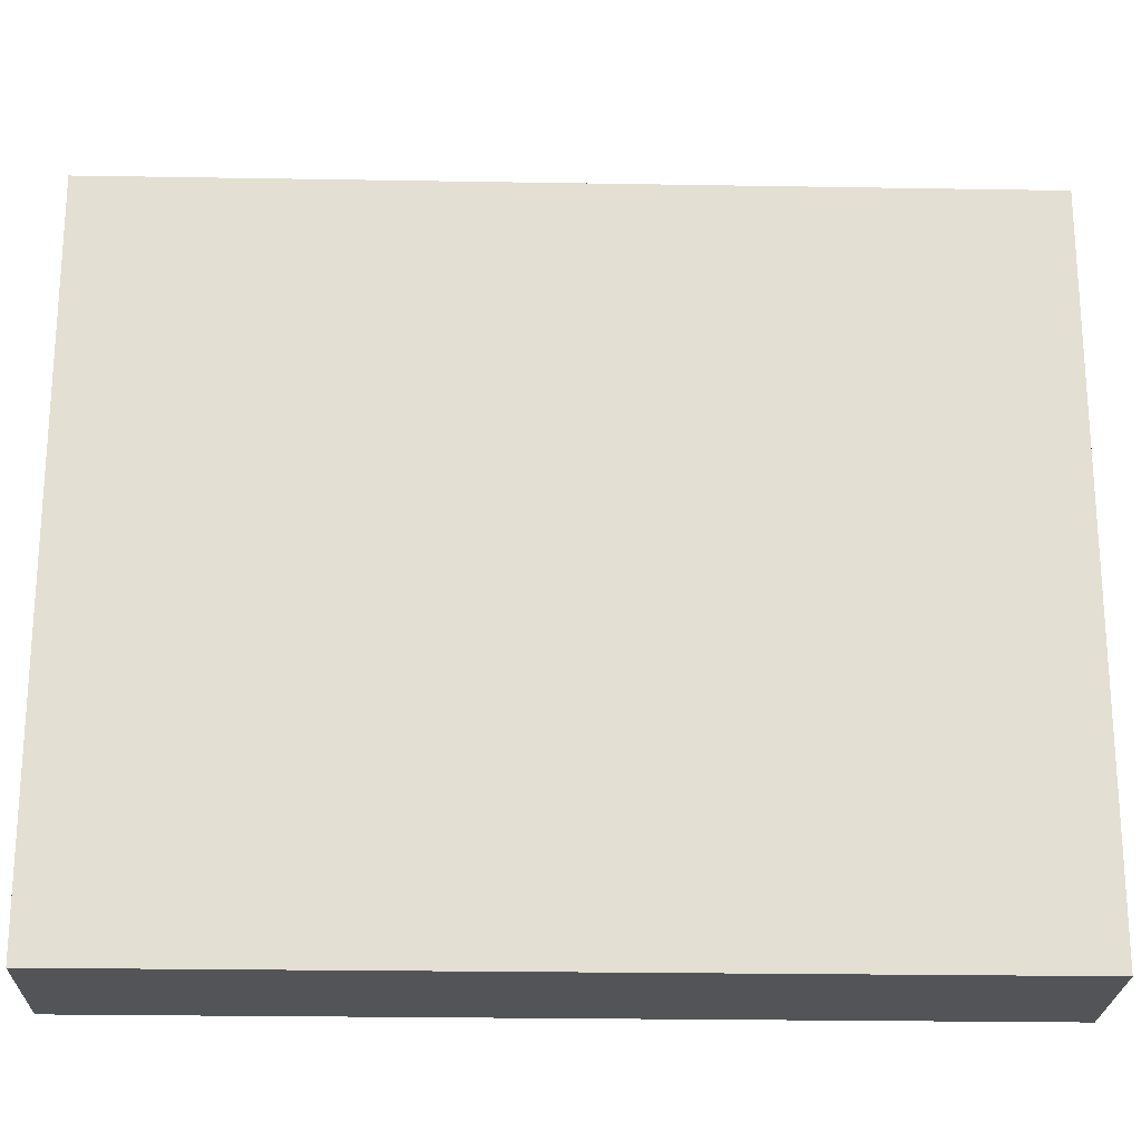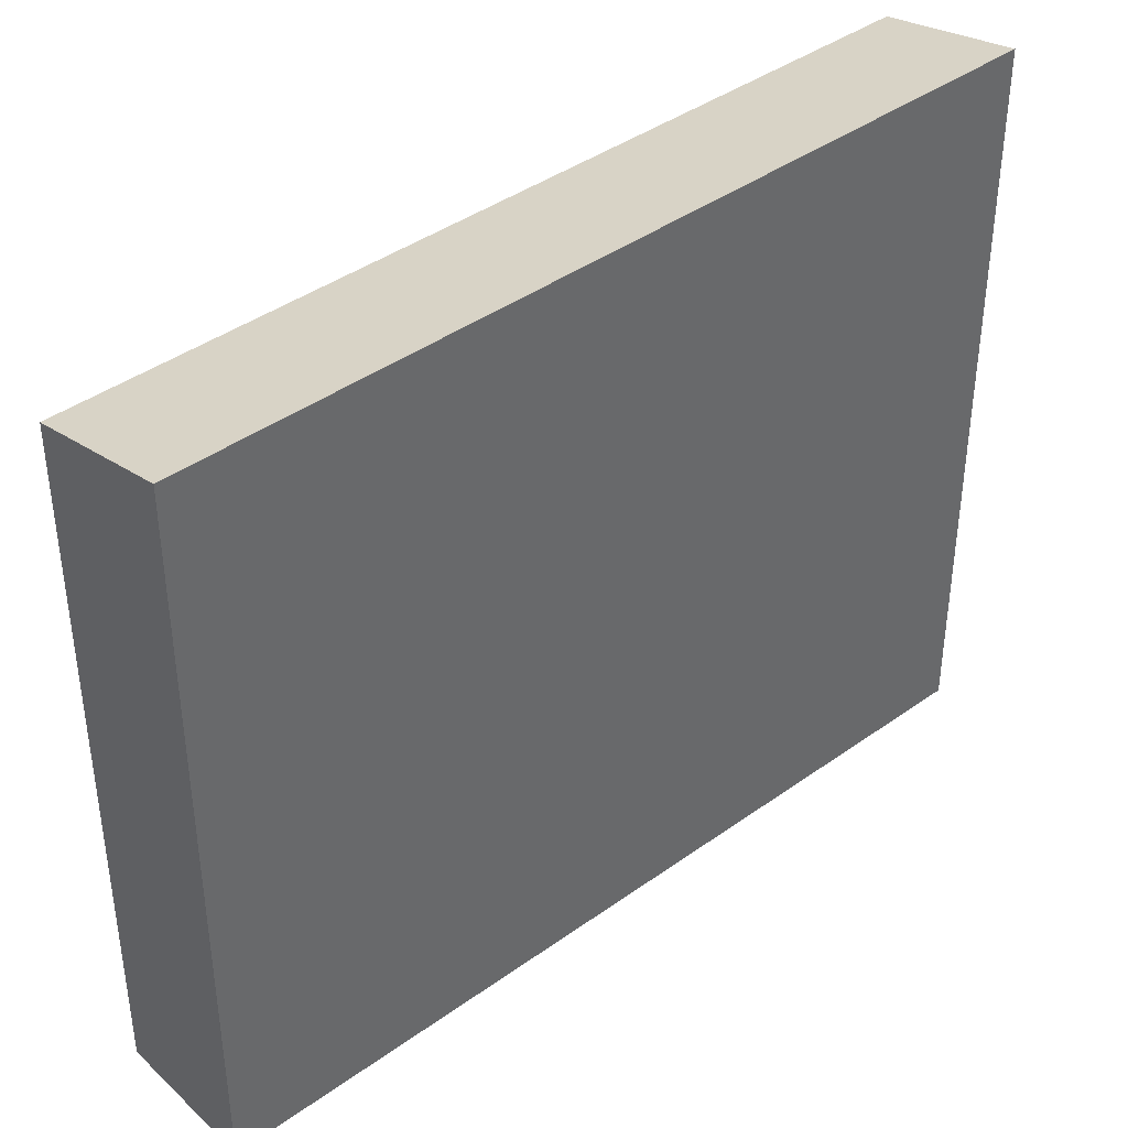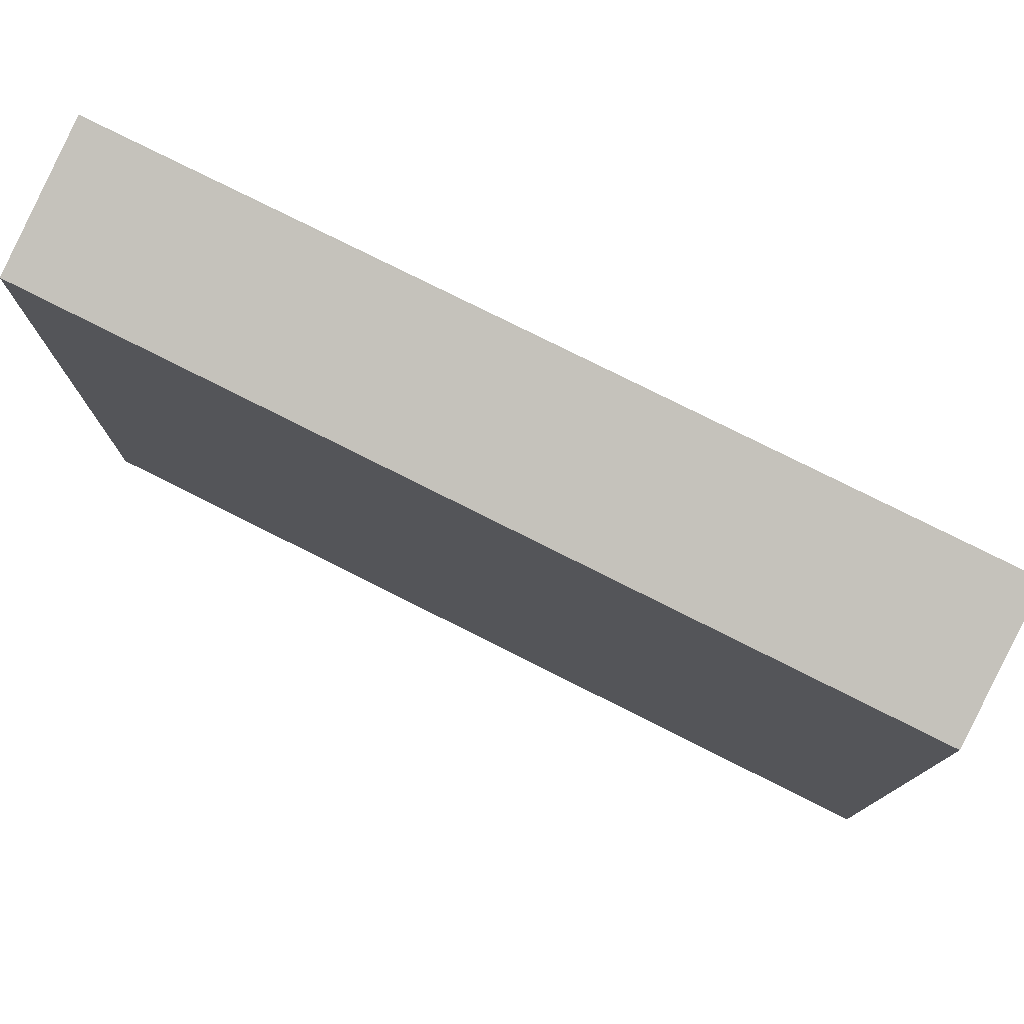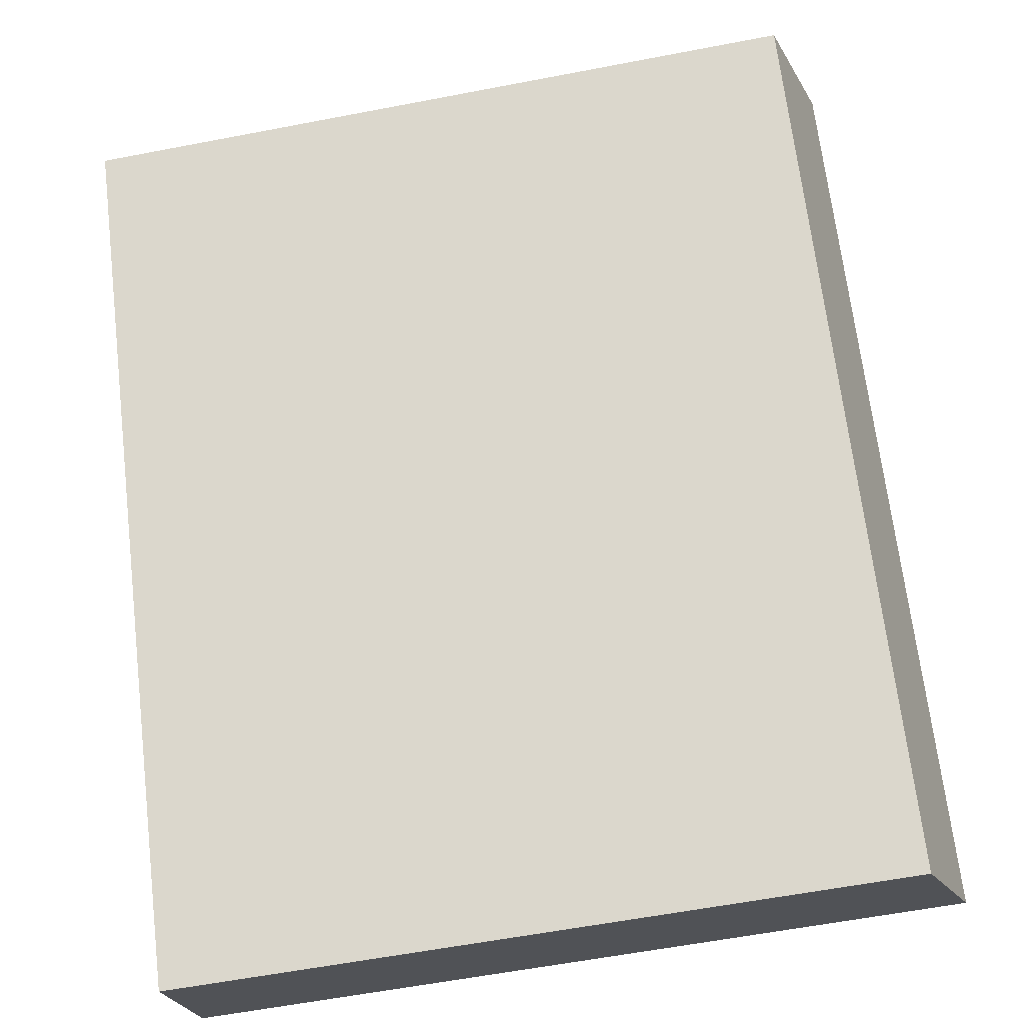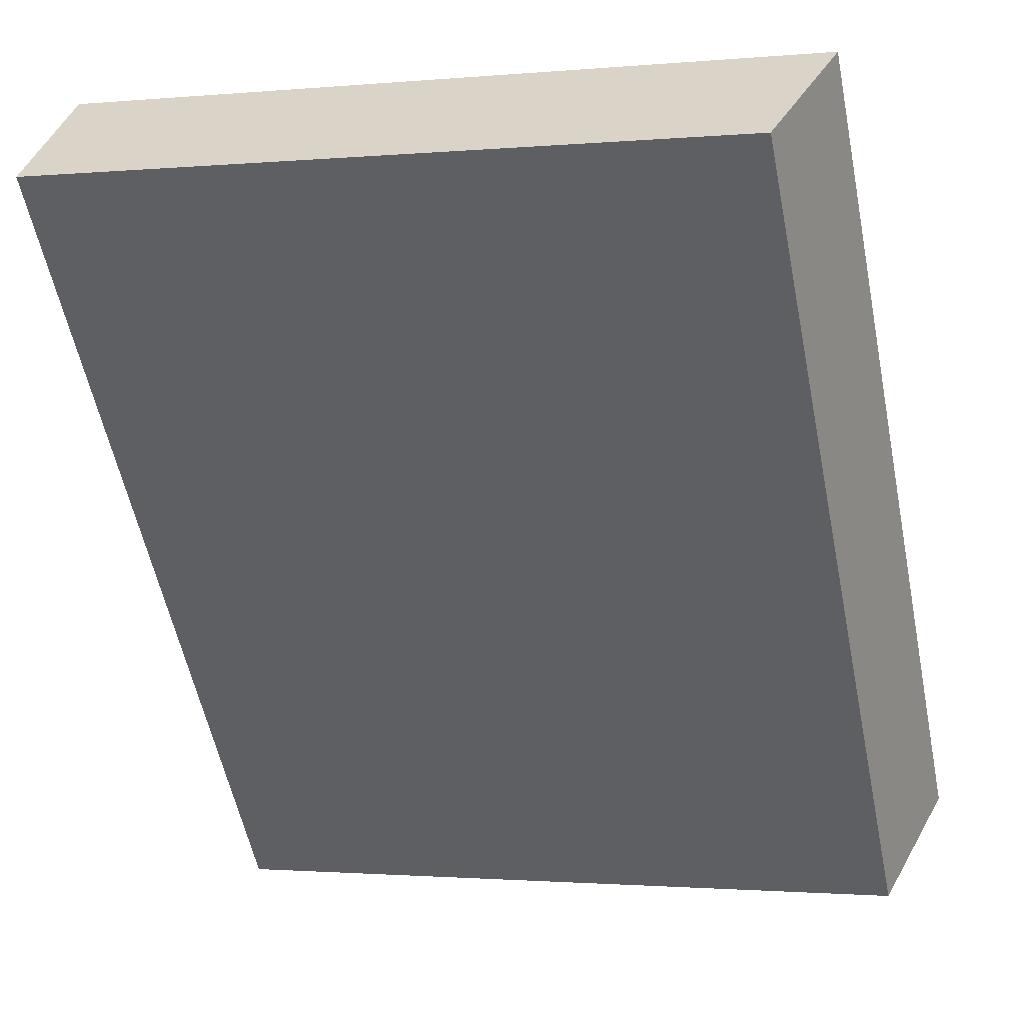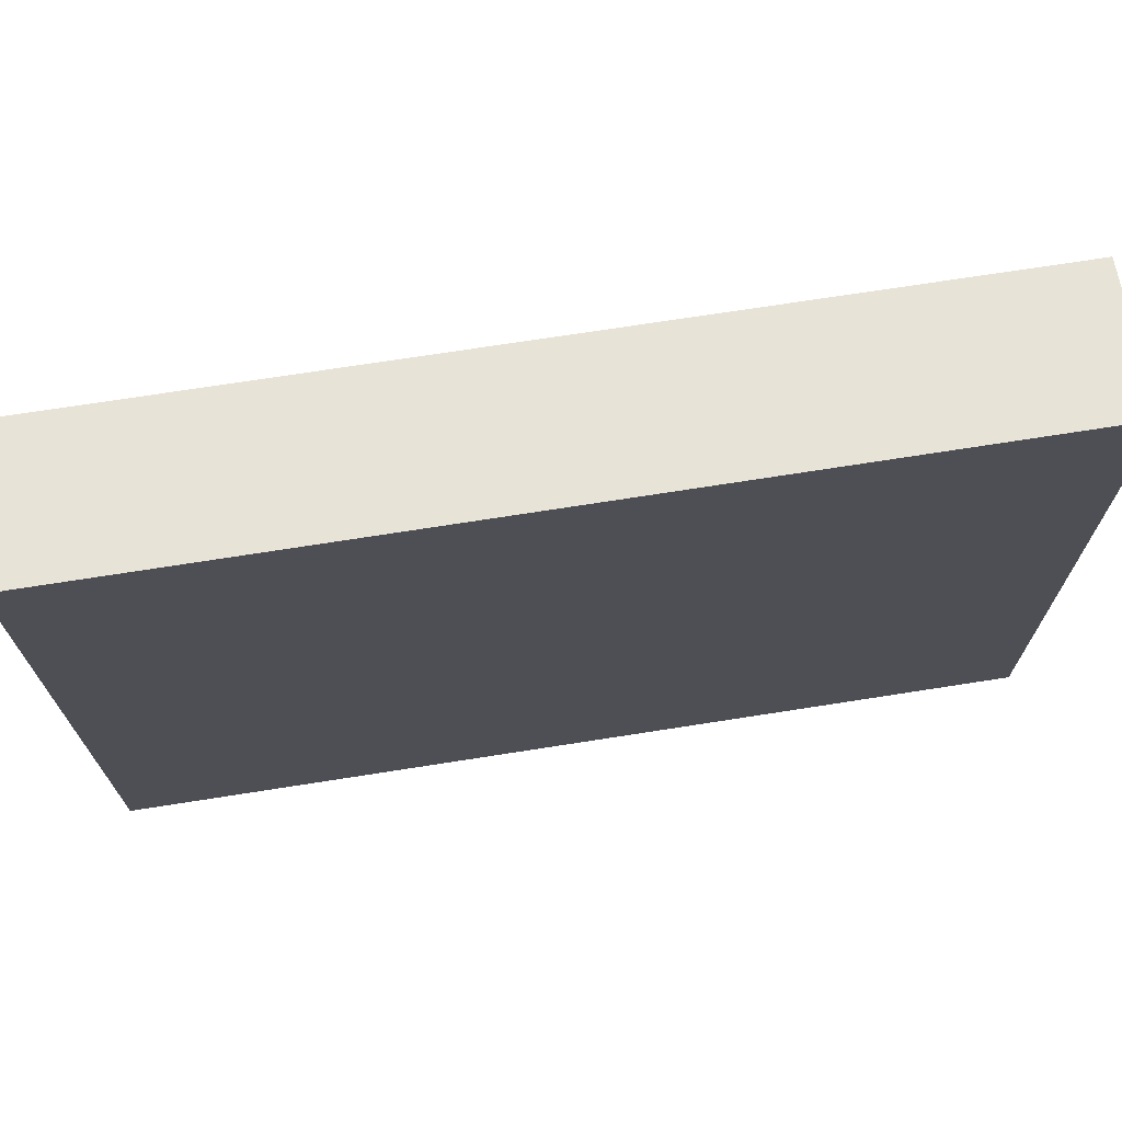
<metadata>
{"format":"obj","ext":"obj","renderer":"f3d","projection":"perspective","resolution":1024,"background":"white","views":[{"elev":-22.9,"azim":125.9,"up":"+Y"},{"elev":40.9,"azim":-93.5,"up":"+Y"},{"elev":78.7,"azim":154.2,"up":"+Y"},{"elev":-59.3,"azim":101.2,"up":"+Z"},{"elev":-1.4,"azim":108.8,"up":"+Z"},{"elev":72.7,"azim":-61.2,"up":"+Y"}]}
</metadata>
<code>
v  0.014 13.49 -0.01
v  8.7 12.89 6.881
v  2.134 12.89 -1.65
v  9.772 13.49 12.62
v  11.89 12.89 11.02
v  9.756 13.49 12.63
v  0 13.5 8.265e-16
v  0.014 6.123e-19 -0.01
v  2.134 1.01e-16 -1.65
v  0 0 0
v  9.756 -7.735e-16 12.63
v  11.89 -6.748e-16 11.02
v  9.772 -7.728e-16 12.62
v  8.7 -4.213e-16 6.881
g defaultobject
f 1 2 3
f 2 1 4
f 2 4 5
f 6 1 7
f 1 6 4
f 3 8 1
f 8 3 9
f 1 10 7
f 10 1 8
f 10 6 7
f 6 10 11
f 11 4 6
f 4 11 5
f 5 11 12
f 12 11 13
f 2 9 3
f 9 2 5
f 9 5 14
f 14 5 12
f 8 11 10
f 11 8 9
f 11 9 14
f 11 14 12
f 11 12 13

</code>
